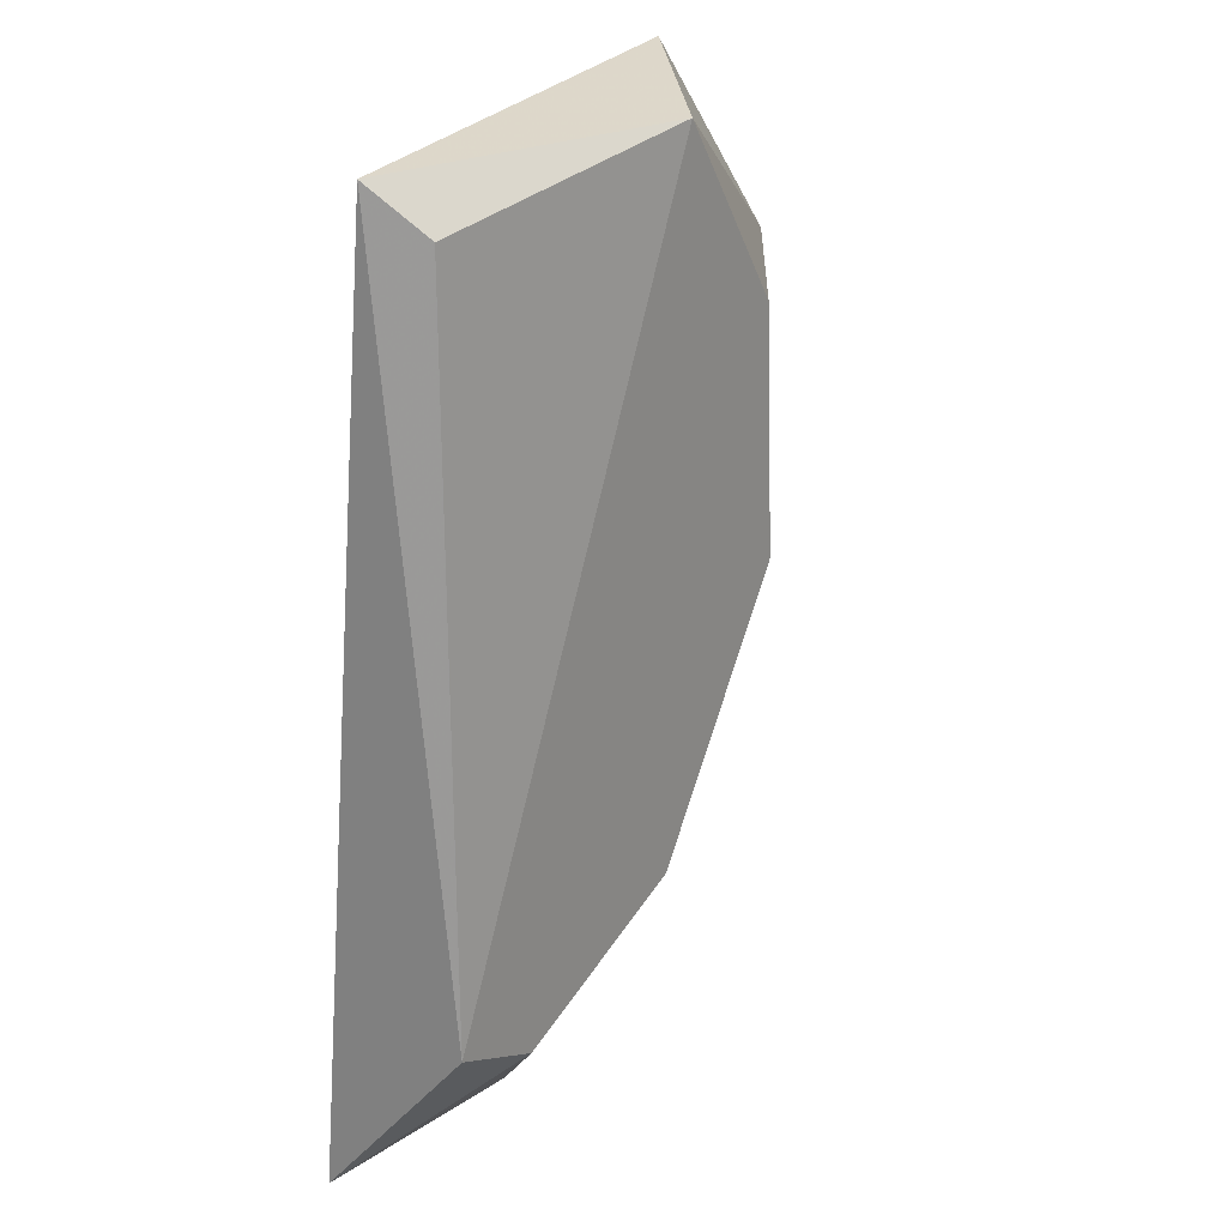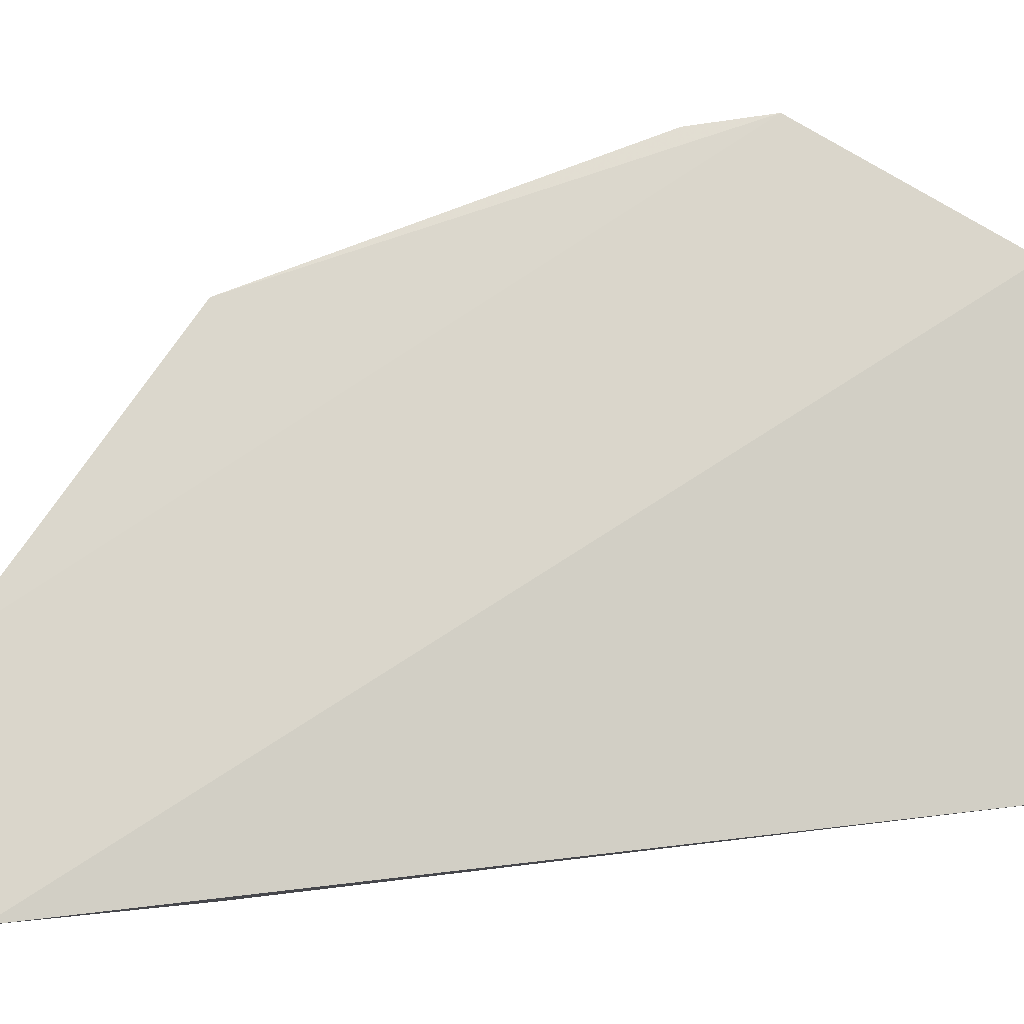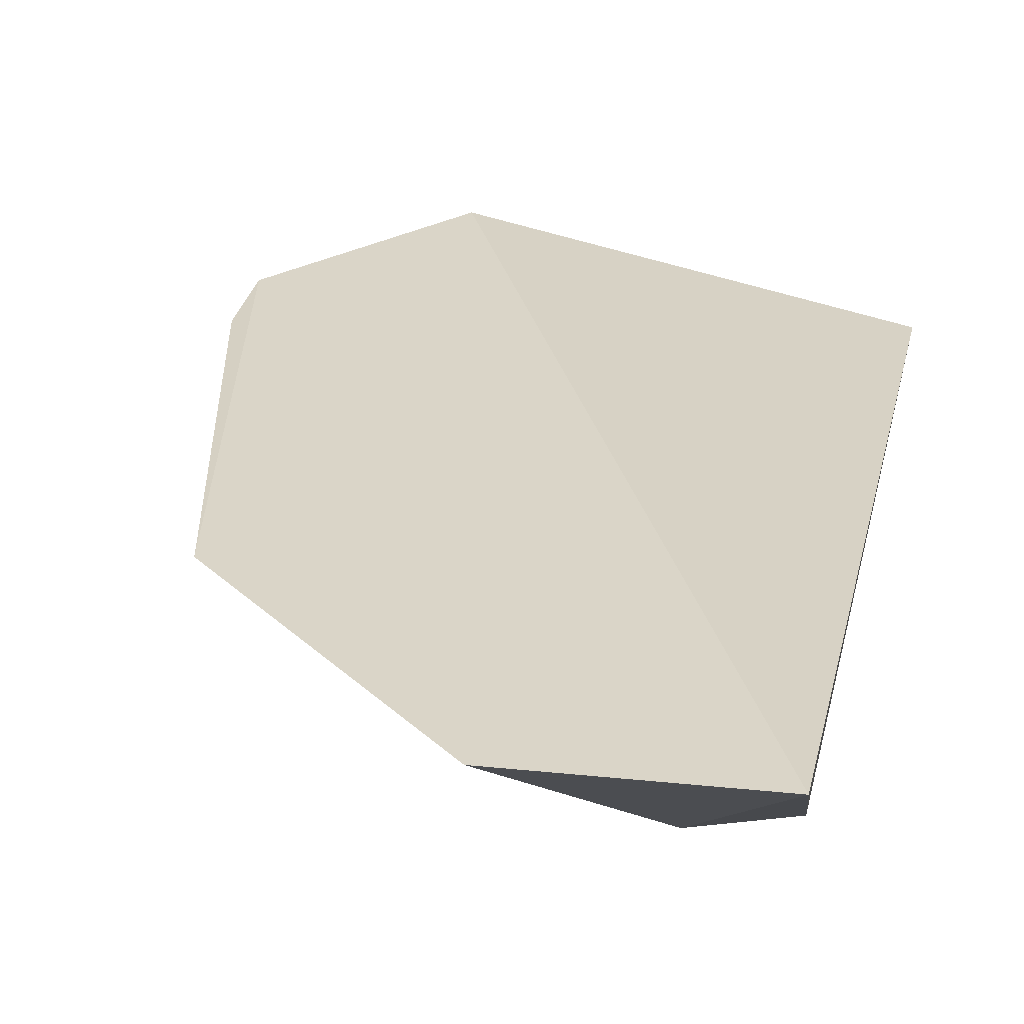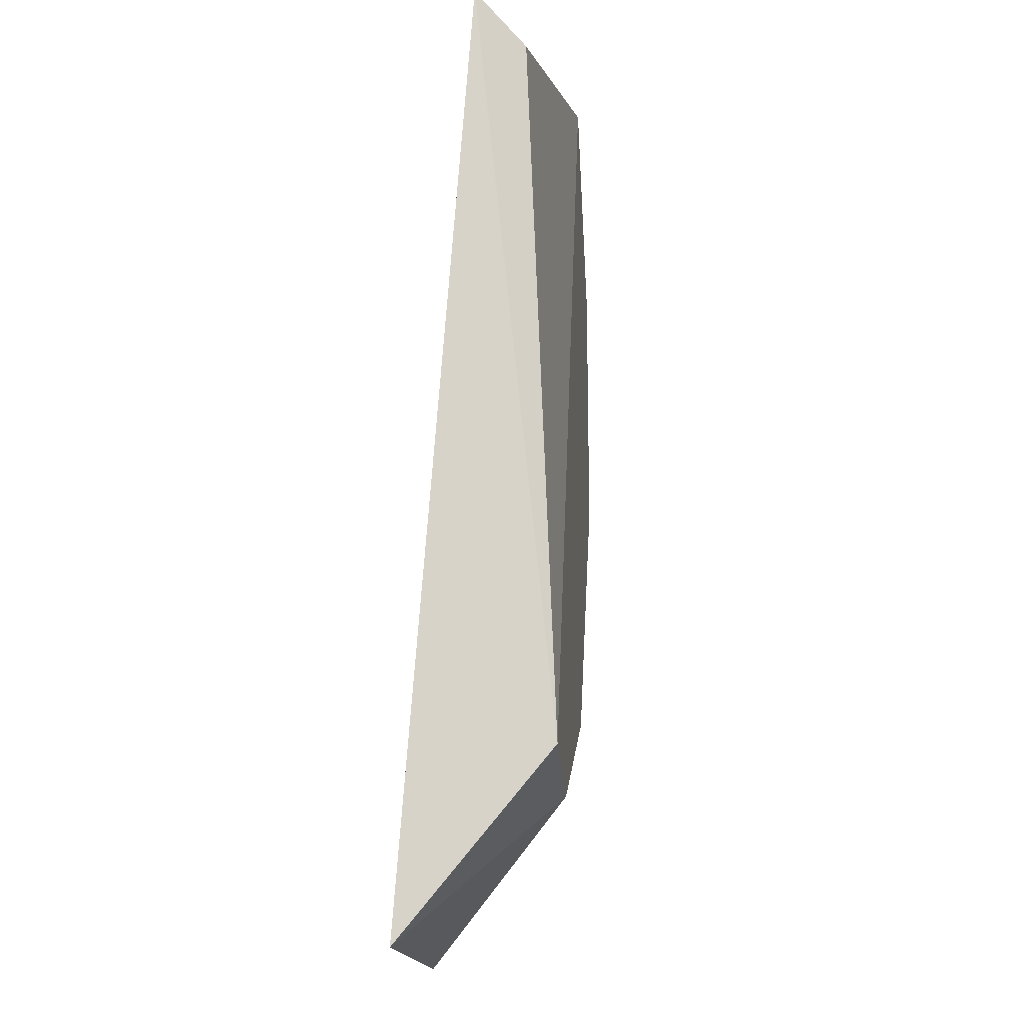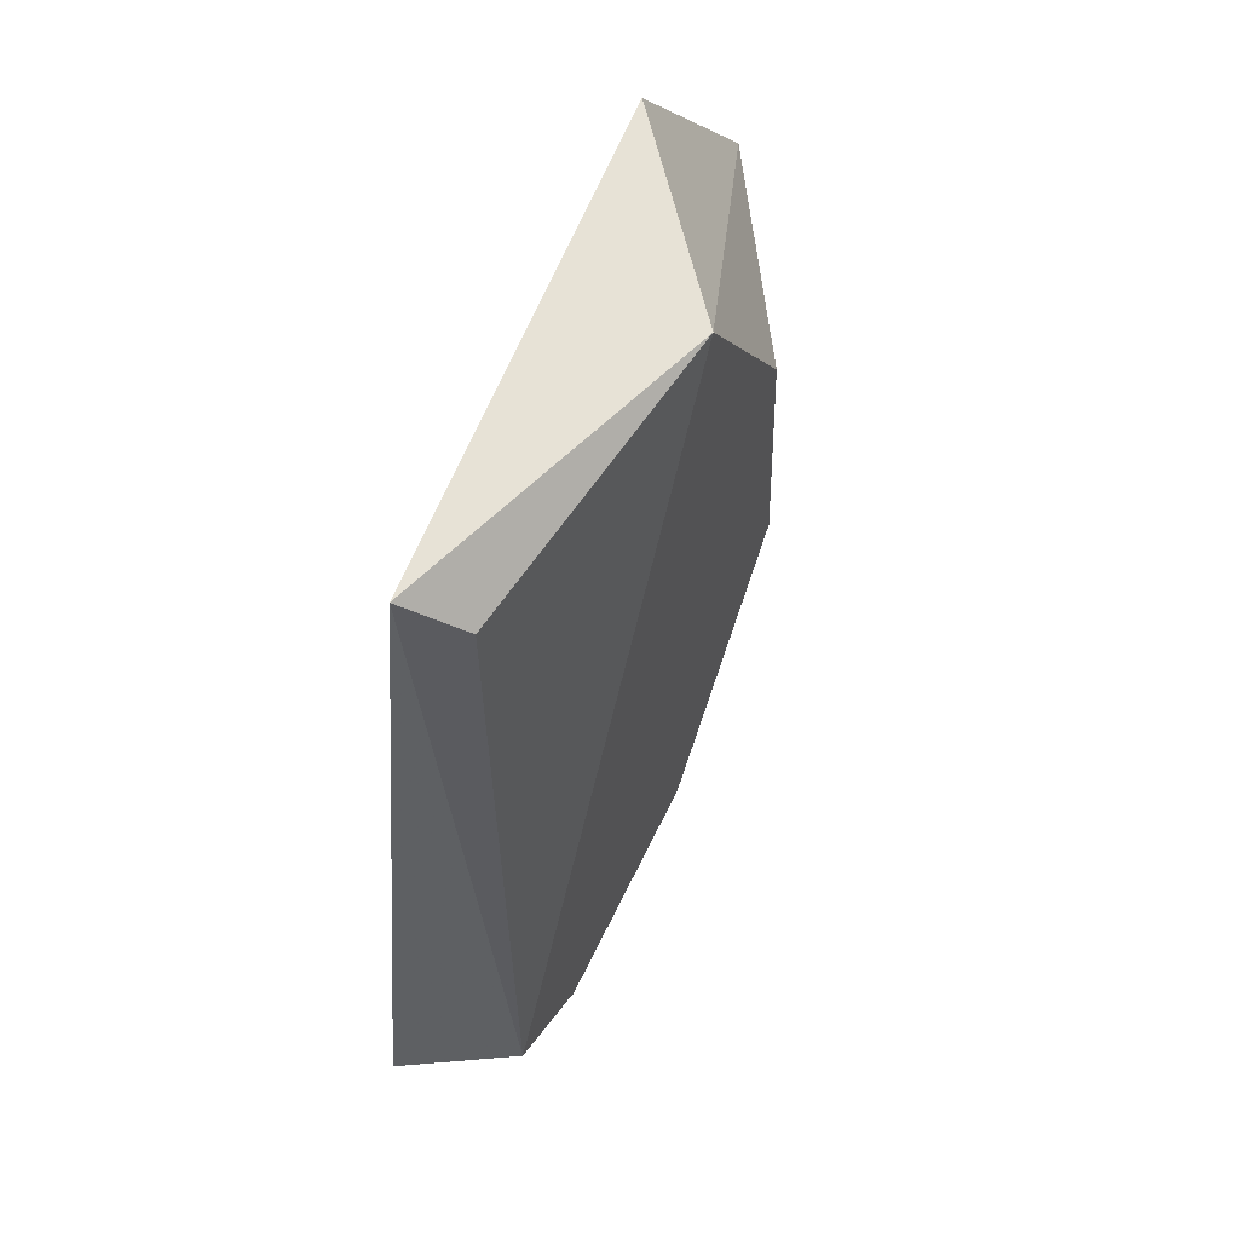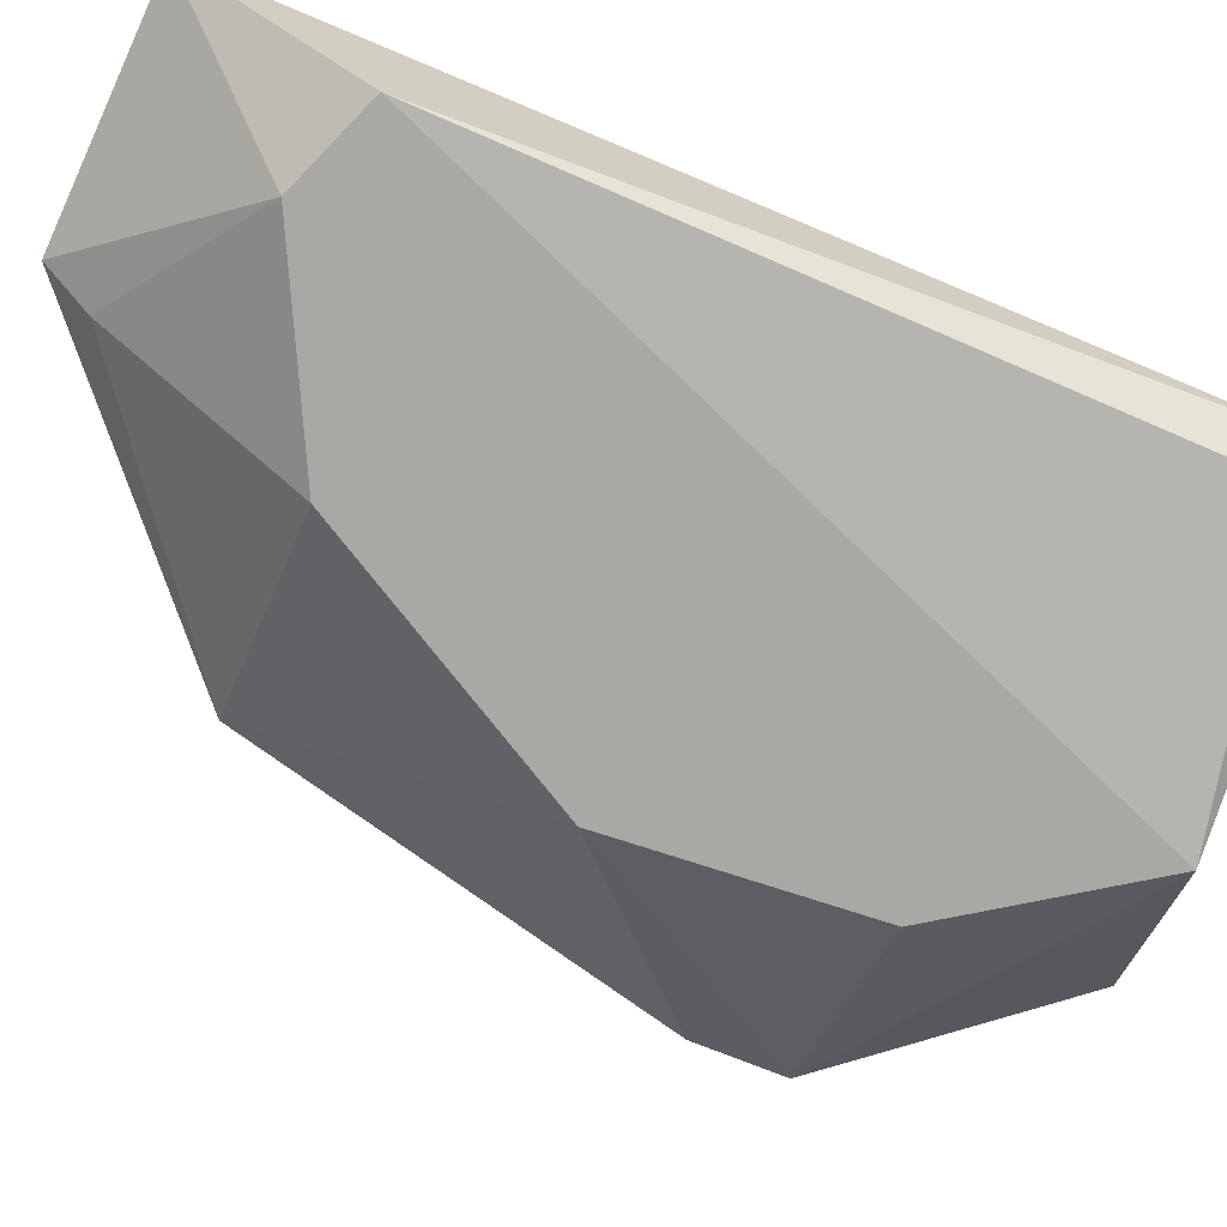
<metadata>
{"format":"obj","ext":"obj","renderer":"f3d","projection":"perspective","resolution":1024,"background":"white","views":[{"elev":24.0,"azim":-52.3,"up":"+Z"},{"elev":74.6,"azim":-96.0,"up":"+Y"},{"elev":29.2,"azim":-166.4,"up":"+Y"},{"elev":-13.1,"azim":-83.9,"up":"+Z"},{"elev":59.1,"azim":-59.7,"up":"+Z"},{"elev":-74.9,"azim":-111.1,"up":"+Y"}]}
</metadata>
<code>
v 0.02771 -0.01025 -0.06236
v 0.05028 -0.02297 -0.01096
v 0.02546 -0.006909 -0.06788
v 0.07072 -0.006909 0.01679
v 0.03277 -0.02297 -0.04014
v 0.05253 -0.006497 0.04004
v 0.0357 -0.02297 0.03723
v 0.05743 -0.00748 -0.04124
v 0.07045 -0.0073 0.006791
v 0.000642 -0.02297 -0.04599
v 0.000642 -0.01421 0.03723
v 0.004047 -0.01956 0.03202
v 0.04882 -0.02297 0.01679
v 0.01087 -0.02297 -0.05036
v -0.001426 -0.006445 -0.06617
f 8 1 3
f 1 14 3
f 1 8 5
f 14 1 5
f 9 4 2
f 2 4 13
f 8 2 5
f 2 14 5
f 7 2 13
f 7 14 2
f 9 2 8
f 4 8 3
f 15 4 3
f 14 15 3
f 7 4 6
f 4 15 6
f 4 7 13
f 4 9 8
f 11 7 6
f 15 11 6
f 10 7 12
f 14 7 10
f 7 11 12
f 11 10 12
f 11 15 10
f 15 14 10

</code>
